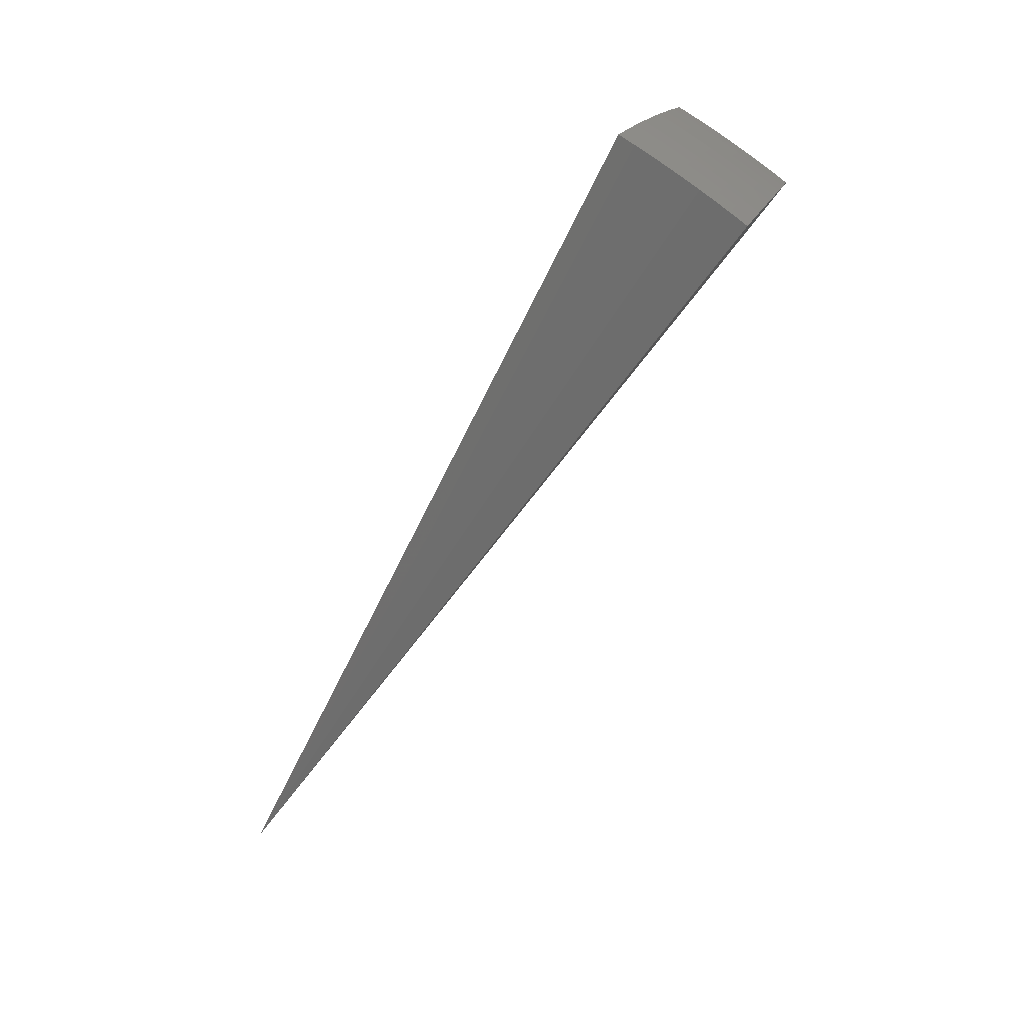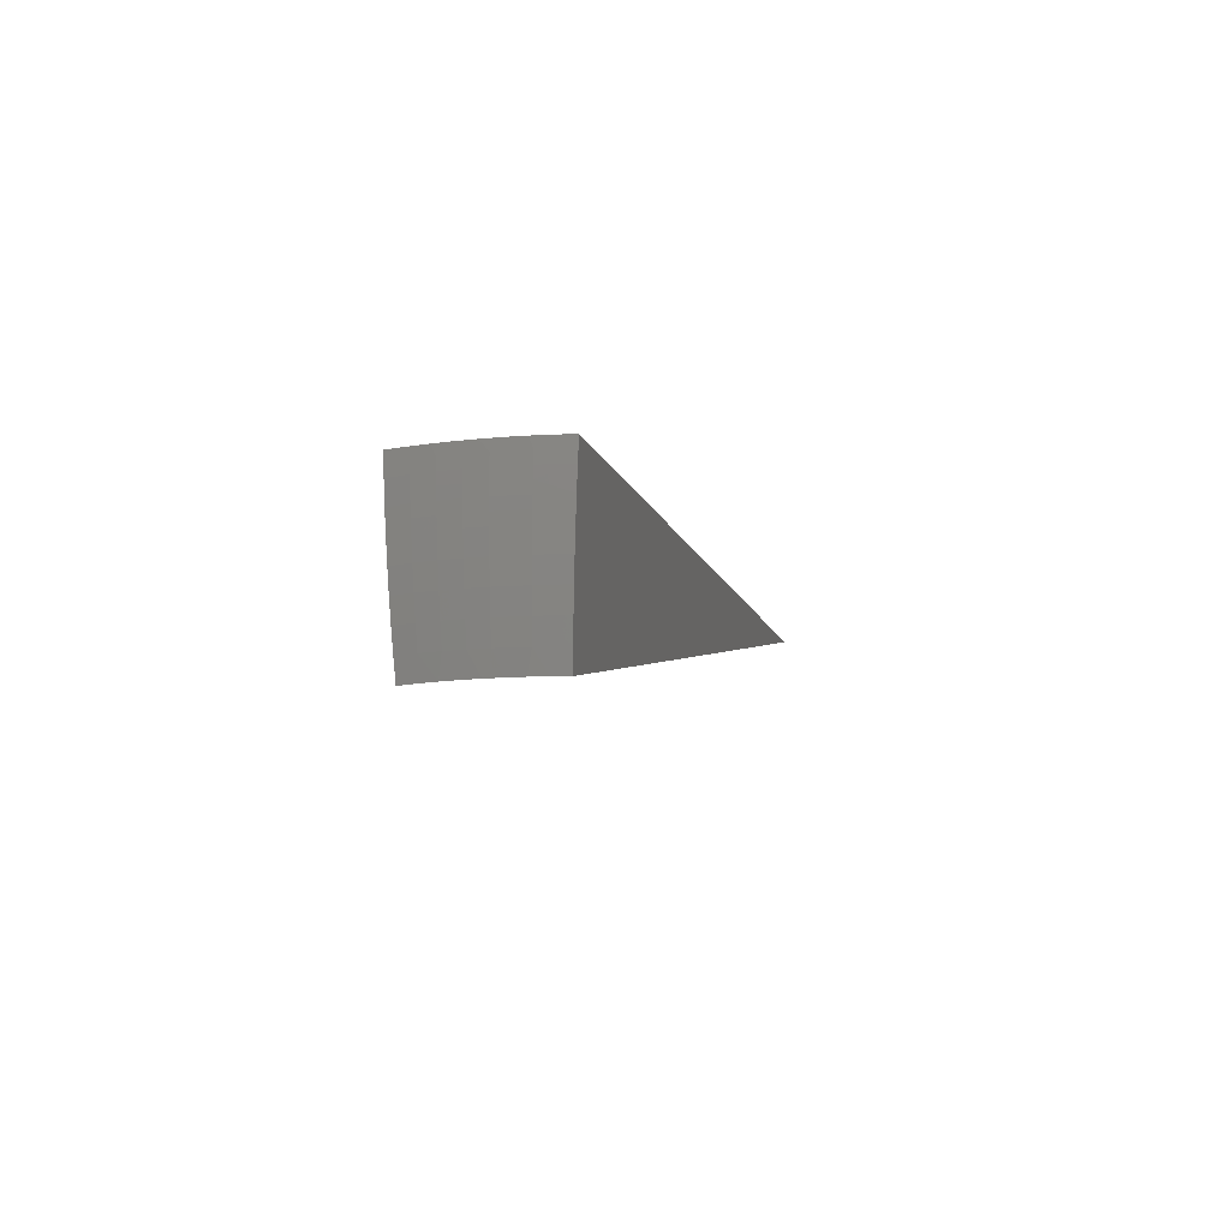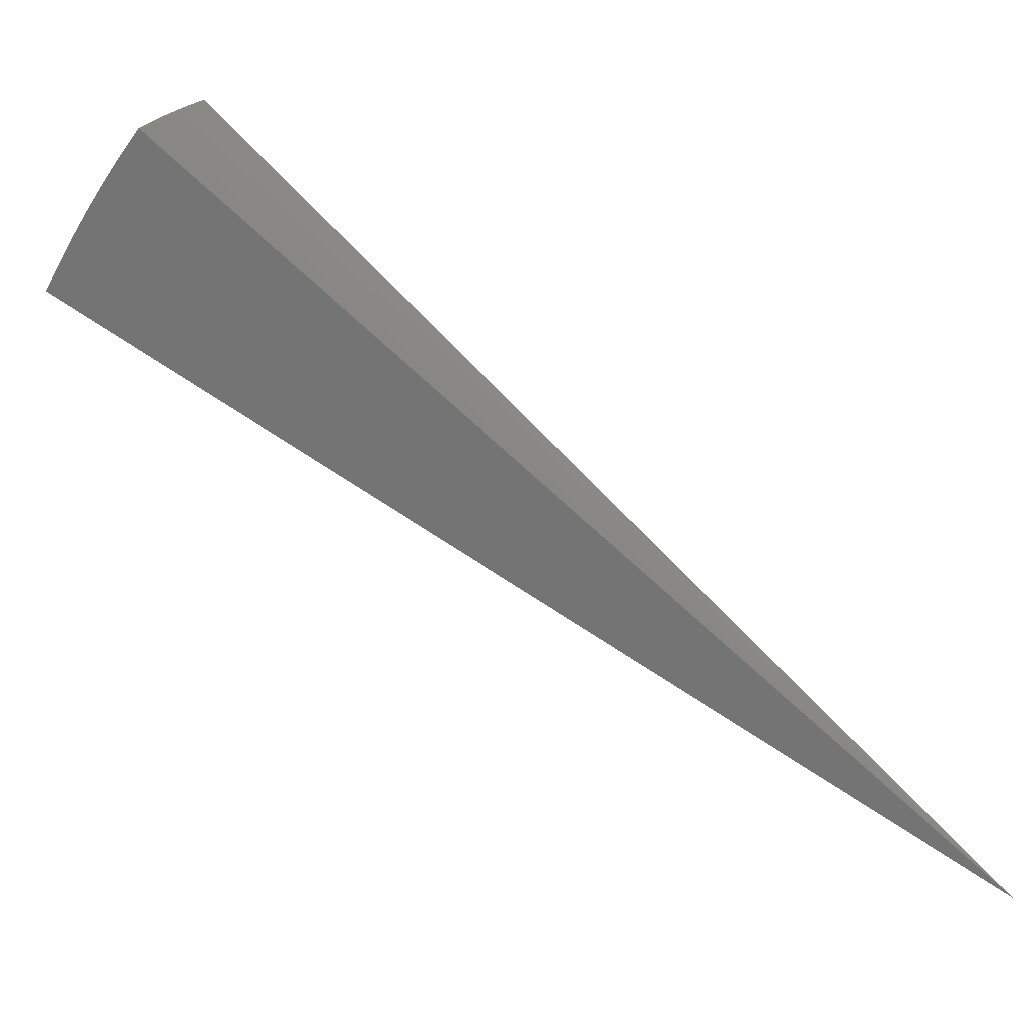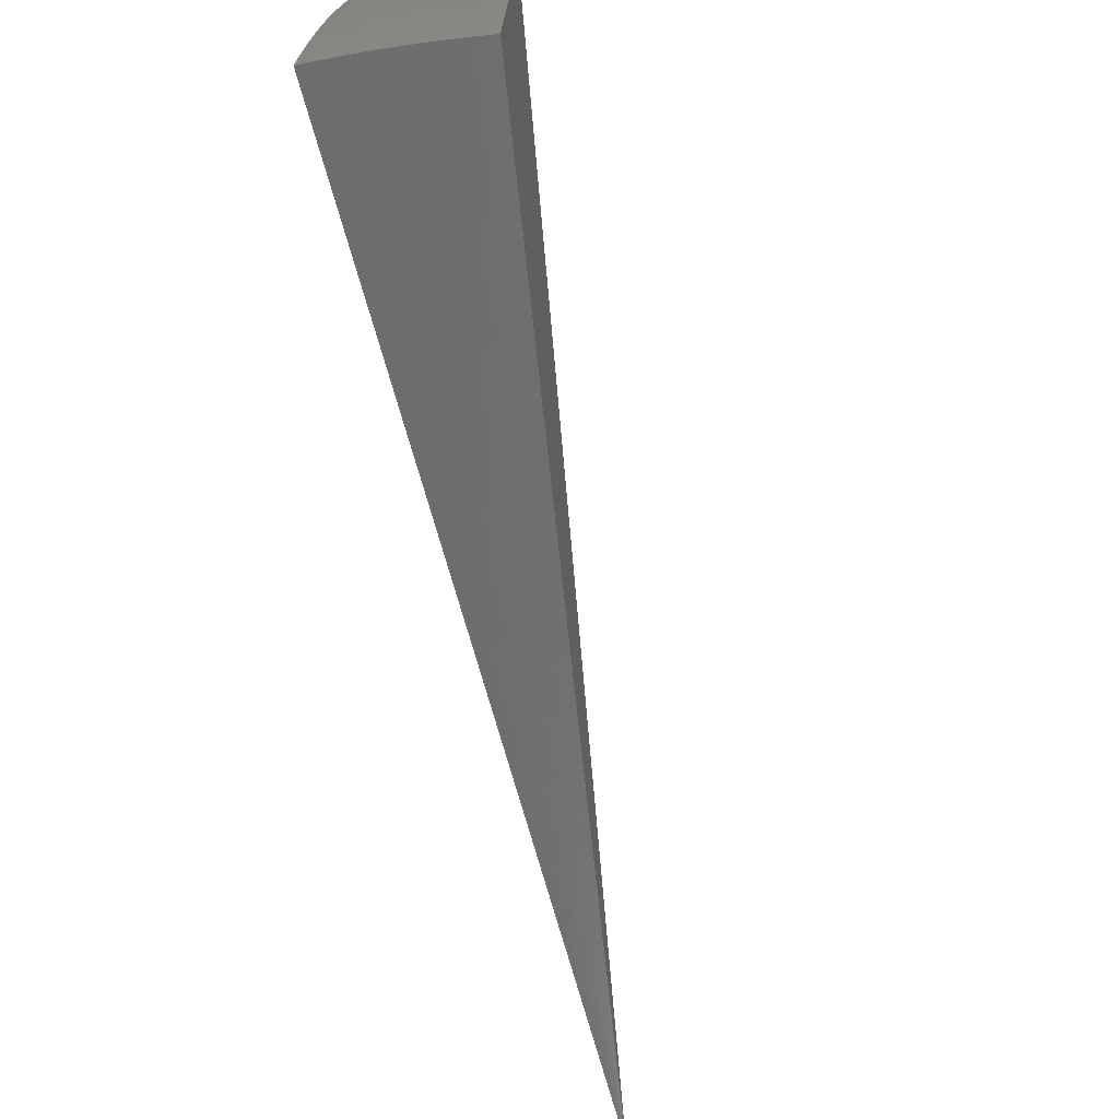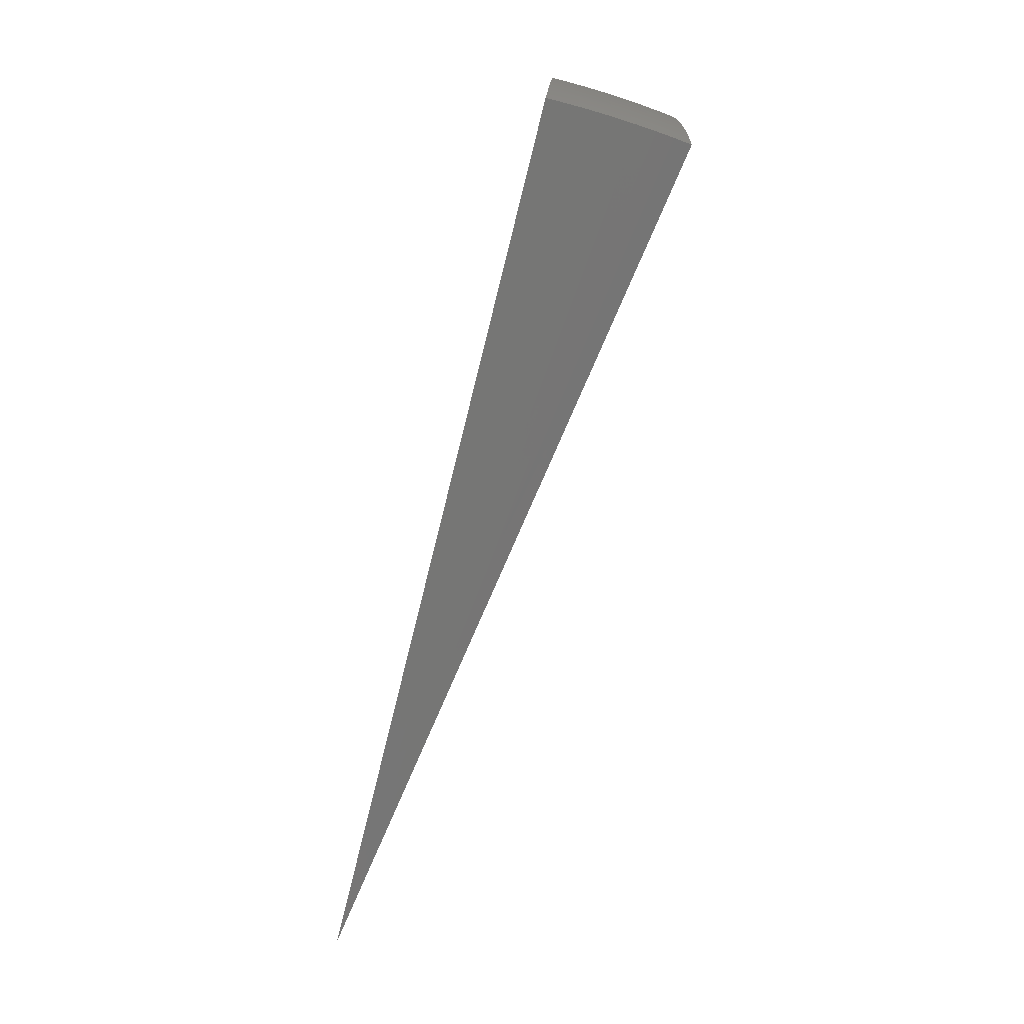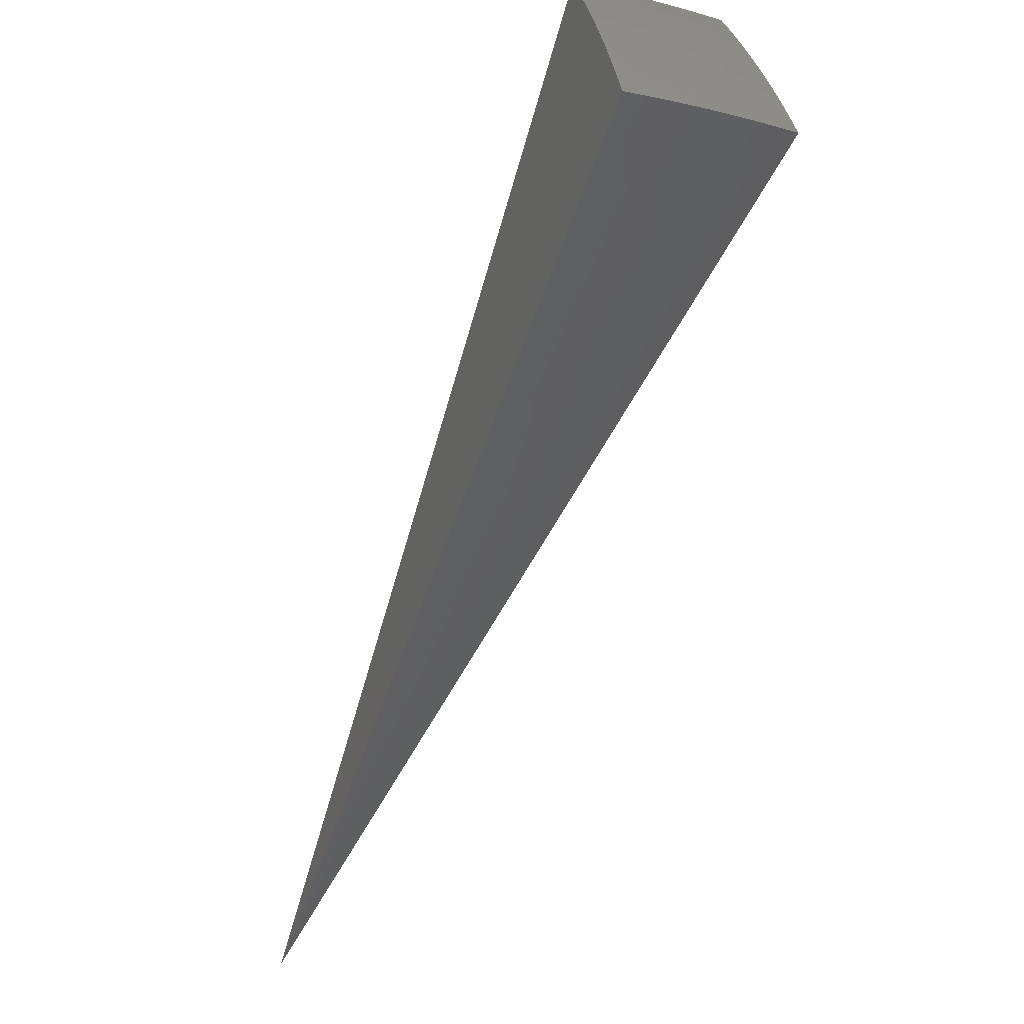
<metadata>
{"format":"stl","ext":"stl","renderer":"f3d","projection":"perspective","resolution":1024,"background":"white","views":[{"elev":55.7,"azim":-145.5,"up":"+Y"},{"elev":51.4,"azim":7.8,"up":"+Y"},{"elev":20.5,"azim":-58.0,"up":"+Z"},{"elev":-31.9,"azim":-153.4,"up":"+Z"},{"elev":50.4,"azim":-169.9,"up":"+Y"},{"elev":-20.3,"azim":169.3,"up":"+Z"}]}
</metadata>
<code>
# stl→obj: 90 verts, 176 faces
v -1.472 8.348 7.113
v -2.308e-14 0 -1.776e-14
v -1.497 8.489 6.919
v -1.521 8.625 6.723
v -1.544 8.758 6.523
v -1.567 8.886 6.321
v -1.589 9.01 6.116
v -1.61 9.13 5.909
v -1.63 9.246 5.699
v -1.65 9.357 5.486
v -2.903 7.975 7.121
v -2.728 8.035 7.12
v -2.952 8.11 6.928
v -2.752 8.178 6.926
v -2.999 8.241 6.731
v -2.797 8.311 6.728
v -3.046 8.368 6.532
v -2.84 8.44 6.527
v -3.09 8.491 6.329
v -2.882 8.564 6.324
v -3.134 8.61 6.124
v -2.923 8.685 6.117
v -2.942 8.743 6.014
v -2.728 8.81 6.014
v -2.746 8.867 5.909
v -2.53 8.929 5.909
v -2.546 8.986 5.804
v -2.328 9.042 5.804
v -2.343 9.099 5.698
v -1.986 9.179 5.698
v -1.998 9.235 5.592
v -1.854 9.321 5.487
v -2.551 8.091 7.119
v -2.551 8.24 6.926
v -2.593 8.374 6.728
v -2.389 8.432 6.728
v -2.426 8.562 6.527
v -2.218 8.616 6.527
v -2.251 8.743 6.324
v -1.908 8.821 6.324
v -1.935 8.945 6.117
v -2.374 8.144 7.118
v -2.35 8.297 6.926
v -2.184 8.484 6.728
v -1.881 8.692 6.527
v -2.195 8.192 7.117
v -2.15 8.349 6.926
v -1.852 8.56 6.728
v -2.016 8.237 7.116
v -1.822 8.423 6.926
v -1.835 8.278 7.115
v -1.654 8.315 7.114
v -1.948 9.005 6.014
v -1.961 9.064 5.909
v -1.974 9.122 5.804
v -2.313 8.985 5.909
v -2.057 9.279 5.487
v -2.26 9.234 5.488
v -2.357 9.154 5.592
v -2.461 9.184 5.489
v -2.577 9.097 5.592
v -2.661 9.13 5.49
v -2.797 9.035 5.592
v -2.86 9.071 5.492
v -3.017 8.967 5.592
v -3.058 9.009 5.493
v -3.255 8.942 5.494
v -3.216 8.835 5.707
v -2.999 8.913 5.698
v -2.781 8.98 5.698
v -2.562 9.042 5.698
v -2.981 8.857 5.804
v -3.175 8.725 5.917
v -2.962 8.801 5.909
v -2.633 8.504 6.527
v -2.672 8.629 6.324
v -2.709 8.75 6.117
v -2.763 8.924 5.804
v -2.462 8.689 6.324
v -2.496 8.811 6.117
v -2.513 8.87 6.014
v -2.283 8.866 6.117
v -2.298 8.926 6.014
v -0.9185 4.143 3.561
v -1.098 4.099 3.561
v -1.276 4.047 3.561
v -1.47 4.525 2.747
v -1.311 4.574 2.747
v -1.151 4.617 2.747
v -0.9893 4.654 2.747
f 1 2 3
f 3 2 4
f 4 2 5
f 5 2 6
f 6 2 7
f 7 2 8
f 8 2 9
f 9 2 10
f 11 12 13
f 13 12 14
f 13 14 15
f 15 14 16
f 15 16 17
f 17 16 18
f 17 18 19
f 19 18 20
f 19 20 21
f 21 20 22
f 21 22 23
f 23 22 24
f 23 24 25
f 25 24 26
f 25 26 27
f 27 26 28
f 27 28 29
f 29 28 30
f 29 30 31
f 31 30 9
f 31 9 32
f 32 9 10
f 12 33 14
f 14 33 34
f 14 34 35
f 35 34 36
f 35 36 37
f 37 36 38
f 37 38 39
f 39 38 40
f 39 40 41
f 41 40 6
f 41 6 7
f 33 42 34
f 34 42 43
f 34 43 36
f 36 43 44
f 36 44 38
f 38 44 45
f 38 45 40
f 40 45 5
f 40 5 6
f 42 46 43
f 43 46 47
f 43 47 44
f 44 47 48
f 44 48 45
f 45 48 4
f 45 4 5
f 46 49 47
f 47 49 50
f 47 50 48
f 48 50 3
f 48 3 4
f 49 51 50
f 50 51 52
f 50 52 3
f 3 52 1
f 41 7 53
f 53 7 8
f 53 8 54
f 54 8 55
f 54 55 56
f 56 55 28
f 56 28 26
f 8 9 55
f 55 9 30
f 55 30 28
f 32 57 31
f 31 57 58
f 31 58 59
f 59 58 60
f 59 60 61
f 61 60 62
f 61 62 63
f 63 62 64
f 63 64 65
f 65 64 66
f 65 66 67
f 67 68 65
f 65 68 69
f 65 69 63
f 63 69 70
f 63 70 61
f 61 70 71
f 61 71 59
f 59 71 29
f 59 29 31
f 69 68 72
f 72 68 73
f 72 73 74
f 74 73 23
f 74 23 25
f 73 21 23
f 14 35 16
f 16 35 75
f 16 75 18
f 18 75 76
f 18 76 20
f 20 76 77
f 20 77 22
f 22 77 24
f 70 69 72
f 72 74 78
f 78 74 25
f 78 25 27
f 35 37 75
f 75 37 79
f 75 79 76
f 76 79 80
f 76 80 77
f 77 80 81
f 77 81 24
f 24 81 26
f 71 70 78
f 78 70 72
f 71 78 27
f 37 39 79
f 79 39 82
f 79 82 80
f 80 82 83
f 80 83 81
f 81 83 56
f 81 56 26
f 29 71 27
f 39 41 82
f 82 41 53
f 82 53 83
f 83 53 54
f 83 54 56
f 11 13 2
f 2 13 15
f 2 15 17
f 17 19 2
f 2 19 21
f 2 21 73
f 73 68 2
f 2 68 67
f 2 1 84
f 84 1 52
f 84 52 51
f 51 49 84
f 84 49 85
f 84 85 2
f 49 46 85
f 85 46 42
f 85 42 86
f 86 42 33
f 86 33 12
f 12 11 86
f 86 11 2
f 86 2 85
f 2 67 87
f 87 67 66
f 87 66 64
f 87 64 88
f 88 64 62
f 88 62 60
f 88 60 89
f 89 60 58
f 89 58 57
f 89 57 90
f 90 57 32
f 90 32 10
f 10 2 90
f 90 2 89
f 89 2 88
f 88 2 87

</code>
